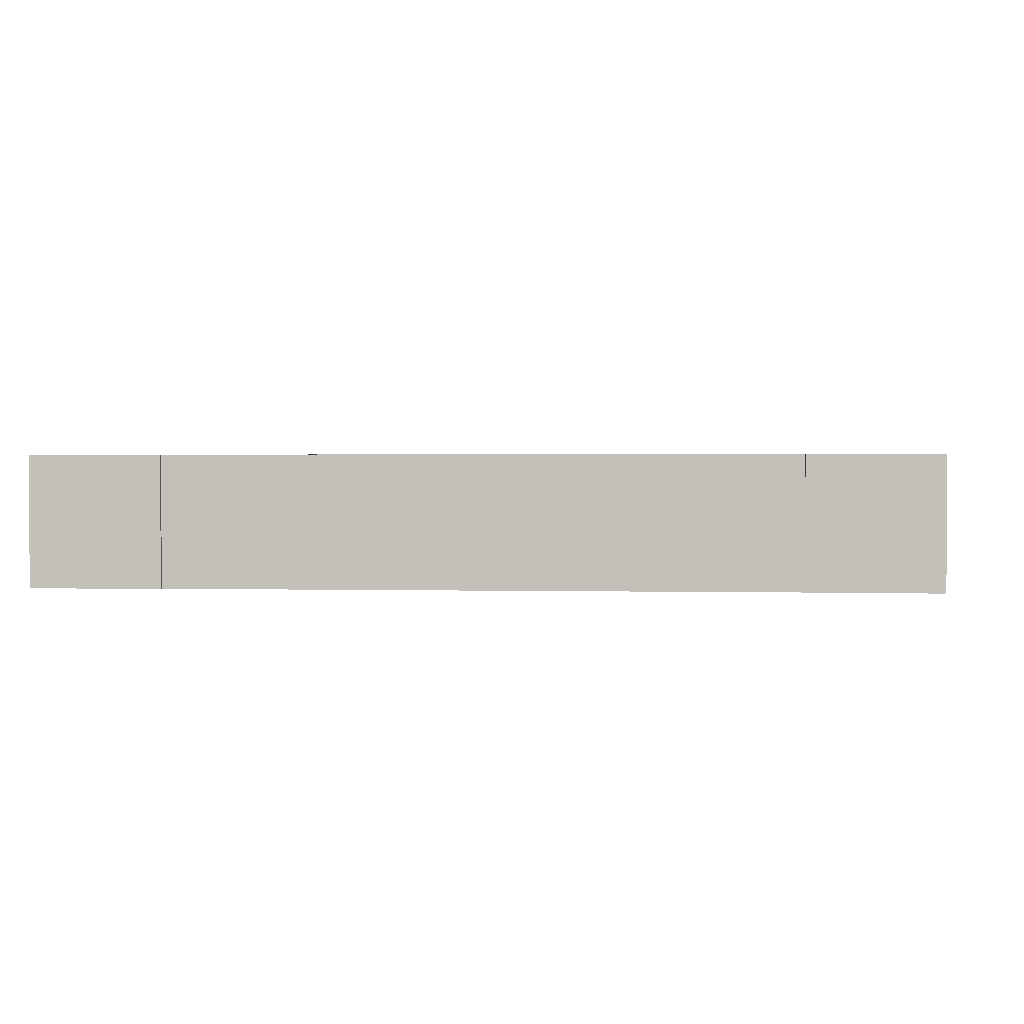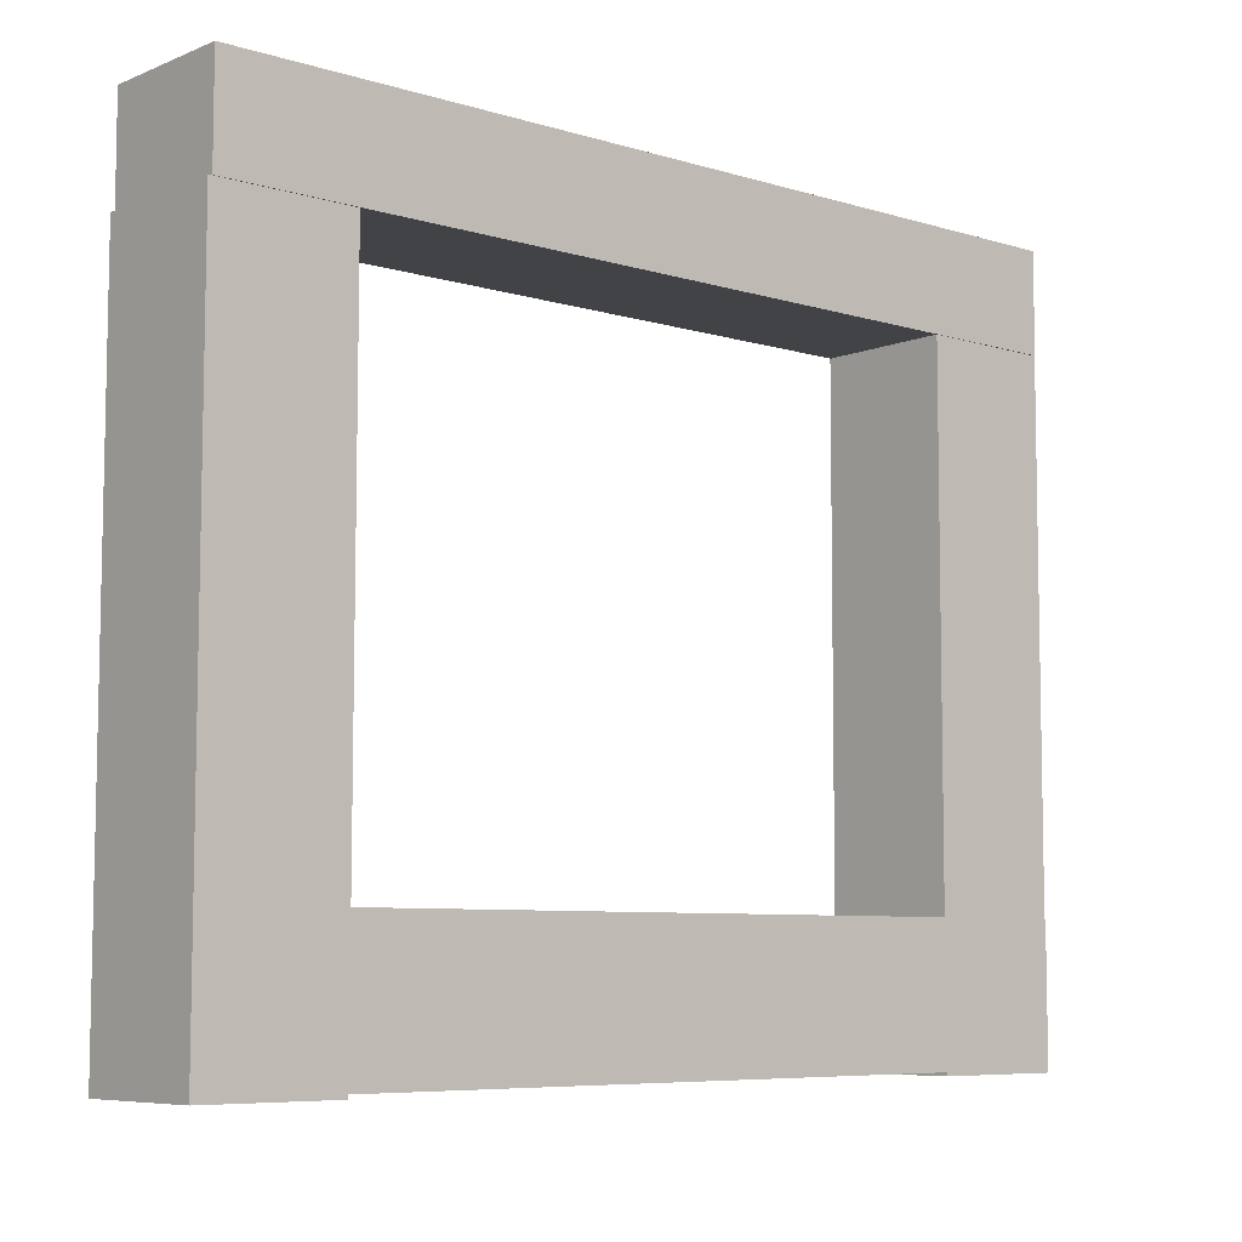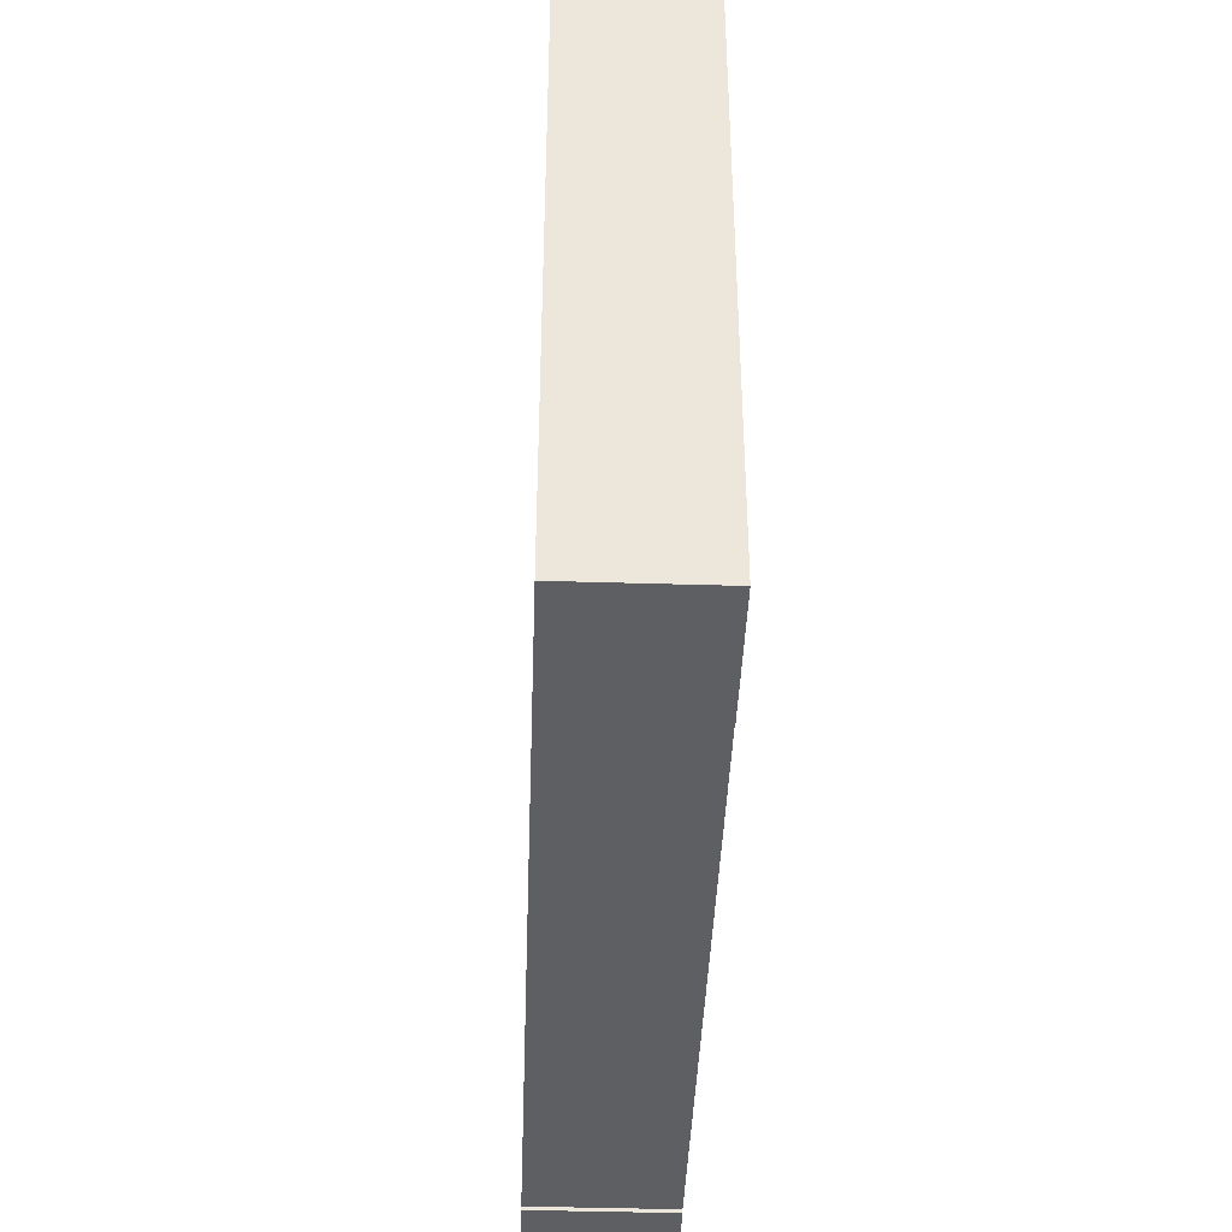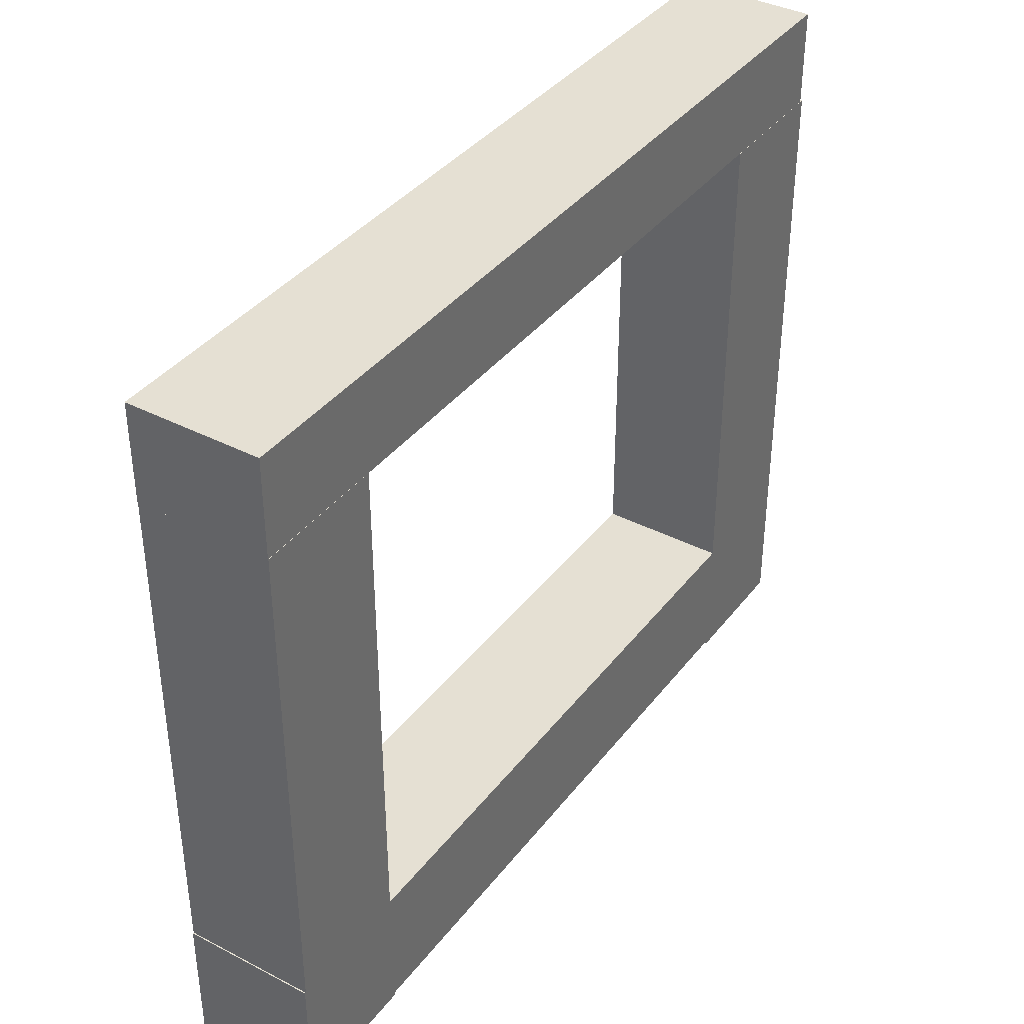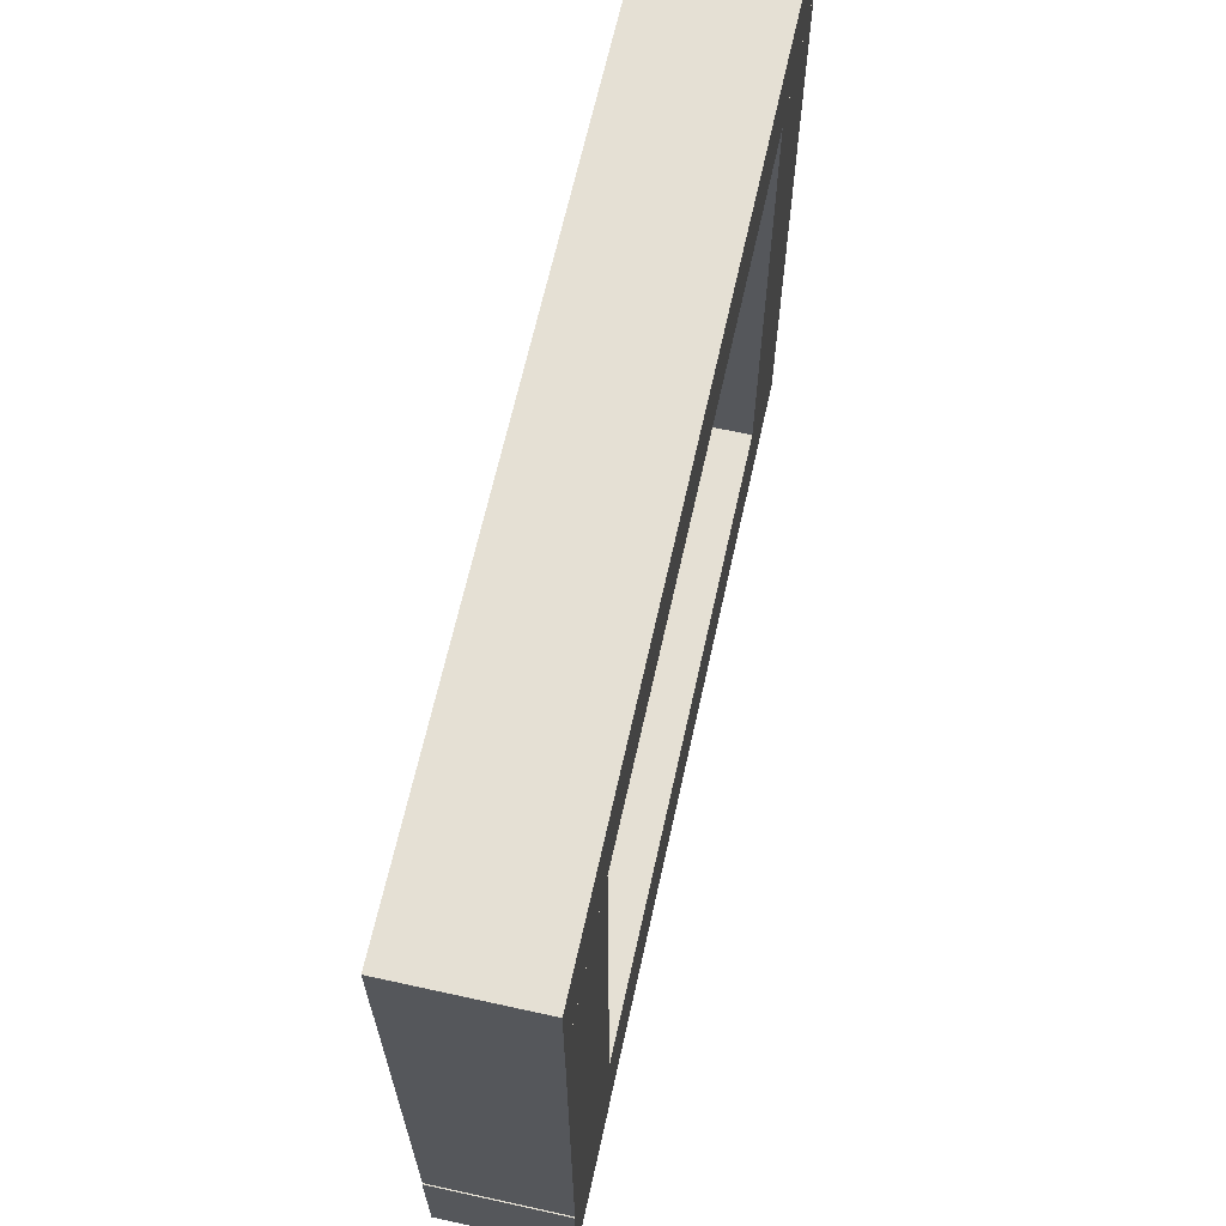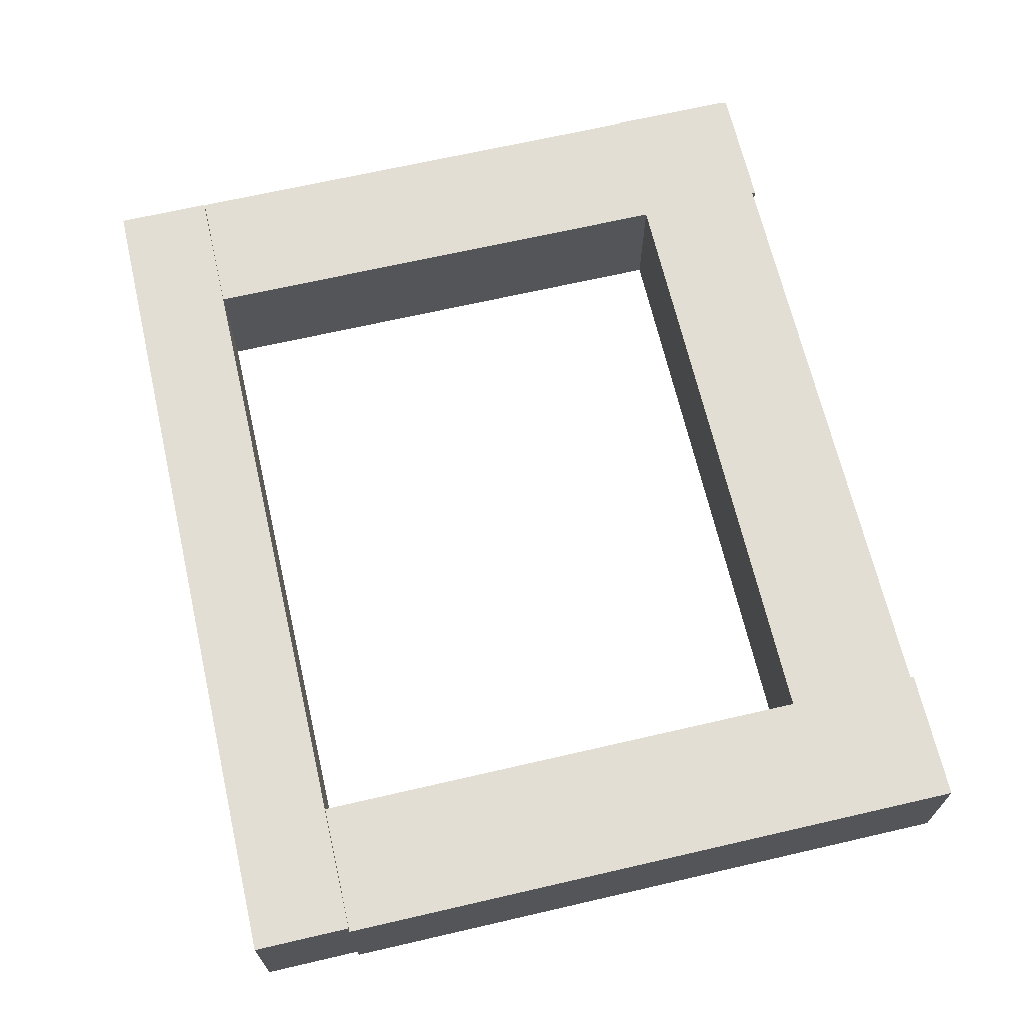
<metadata>
{"format":"obj","ext":"obj","renderer":"f3d","projection":"perspective","resolution":1024,"background":"white","views":[{"elev":1.6,"azim":-175.1,"up":"+Y"},{"elev":-7.1,"azim":138.8,"up":"+Z"},{"elev":-41.9,"azim":87.9,"up":"+Z"},{"elev":38.2,"azim":-56.8,"up":"+Z"},{"elev":65.8,"azim":-77.5,"up":"+Z"},{"elev":67.2,"azim":76.9,"up":"+Y"}]}
</metadata>
<code>
o fences
v 5.229 -0.7776 -4.222
v 5.229 0.7776 -4.222
v 5.229 -0.7776 -5.778
v 5.229 0.7776 -5.778
v -5.229 -0.7776 -4.222
v -5.229 0.7776 -4.222
v -5.229 -0.7776 -5.778
v -5.229 0.7776 -5.778
v 3.717 -0.7776 1.818
v 3.717 0.7776 1.818
v 5.272 -0.7776 1.82
v 5.272 0.7776 1.82
v 3.728 -0.7776 -5.82
v 3.728 0.7776 -5.82
v 5.283 -0.7776 -5.818
v 5.283 0.7776 -5.818
v 5.229 -0.7776 2.978
v 5.229 0.7776 2.978
v 5.229 -0.7776 1.822
v 5.229 0.7776 1.822
v -5.229 -0.7776 2.978
v -5.229 0.7776 2.978
v -5.229 -0.7776 1.822
v -5.229 0.7776 1.822
v -5.223 -0.7776 1.818
v -5.223 0.7776 1.818
v -3.668 -0.7776 1.82
v -3.668 0.7776 1.82
v -5.212 -0.7776 -5.82
v -5.212 0.7776 -5.82
v -3.657 -0.7776 -5.818
v -3.657 0.7776 -5.818
f 2 1 3
f 4 3 7
f 8 7 5
f 6 5 1
f 7 3 1
f 4 8 6
f 2 3 4
f 4 7 8
f 8 5 6
f 6 1 2
f 7 1 5
f 4 6 2
f 10 9 11
f 12 11 15
f 16 15 13
f 14 13 9
f 15 11 9
f 16 14 10
f 10 11 12
f 12 15 16
f 16 13 14
f 14 9 10
f 15 9 13
f 16 10 12
f 18 17 19
f 20 19 23
f 24 23 21
f 22 21 17
f 23 19 17
f 20 24 22
f 18 19 20
f 20 23 24
f 24 21 22
f 22 17 18
f 23 17 21
f 20 22 18
f 26 25 27
f 28 27 31
f 32 31 29
f 30 29 25
f 31 27 25
f 32 30 26
f 26 27 28
f 28 31 32
f 32 29 30
f 30 25 26
f 31 25 29
f 32 26 28

</code>
